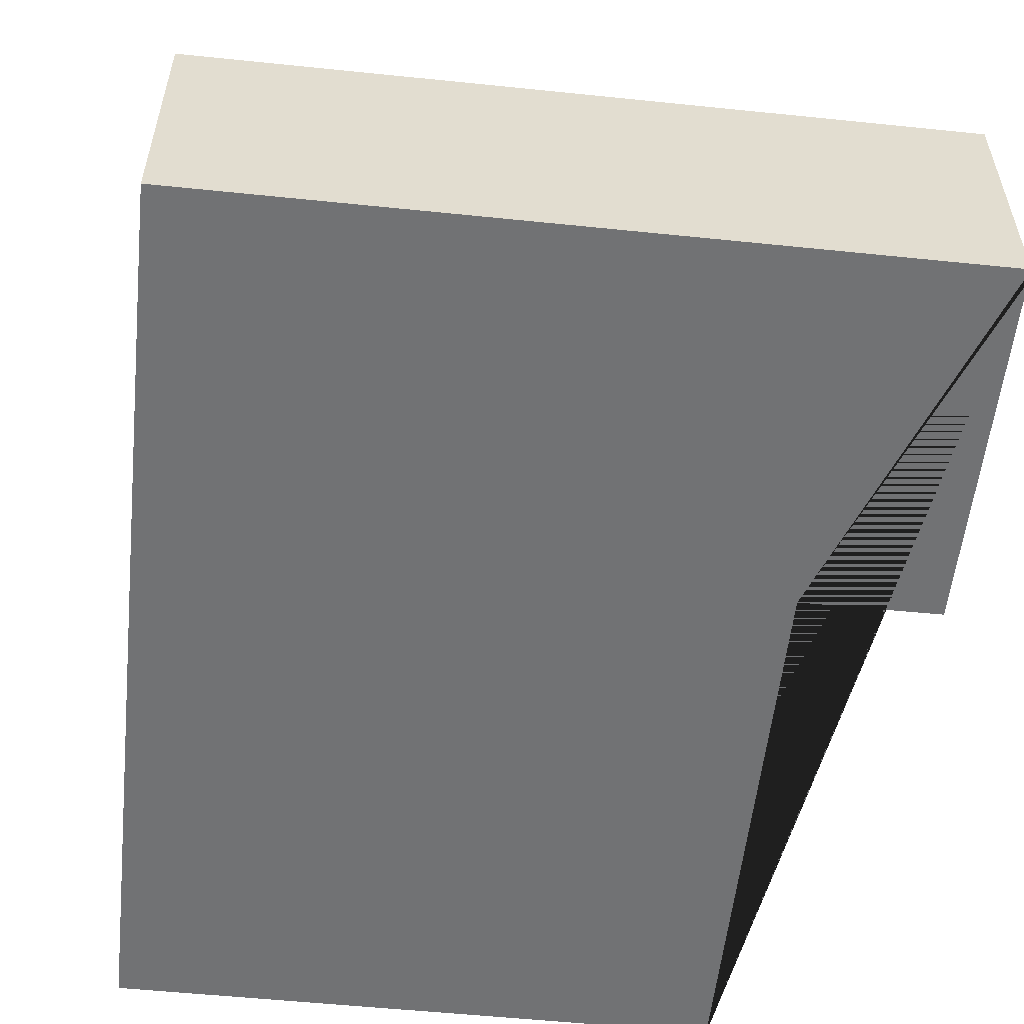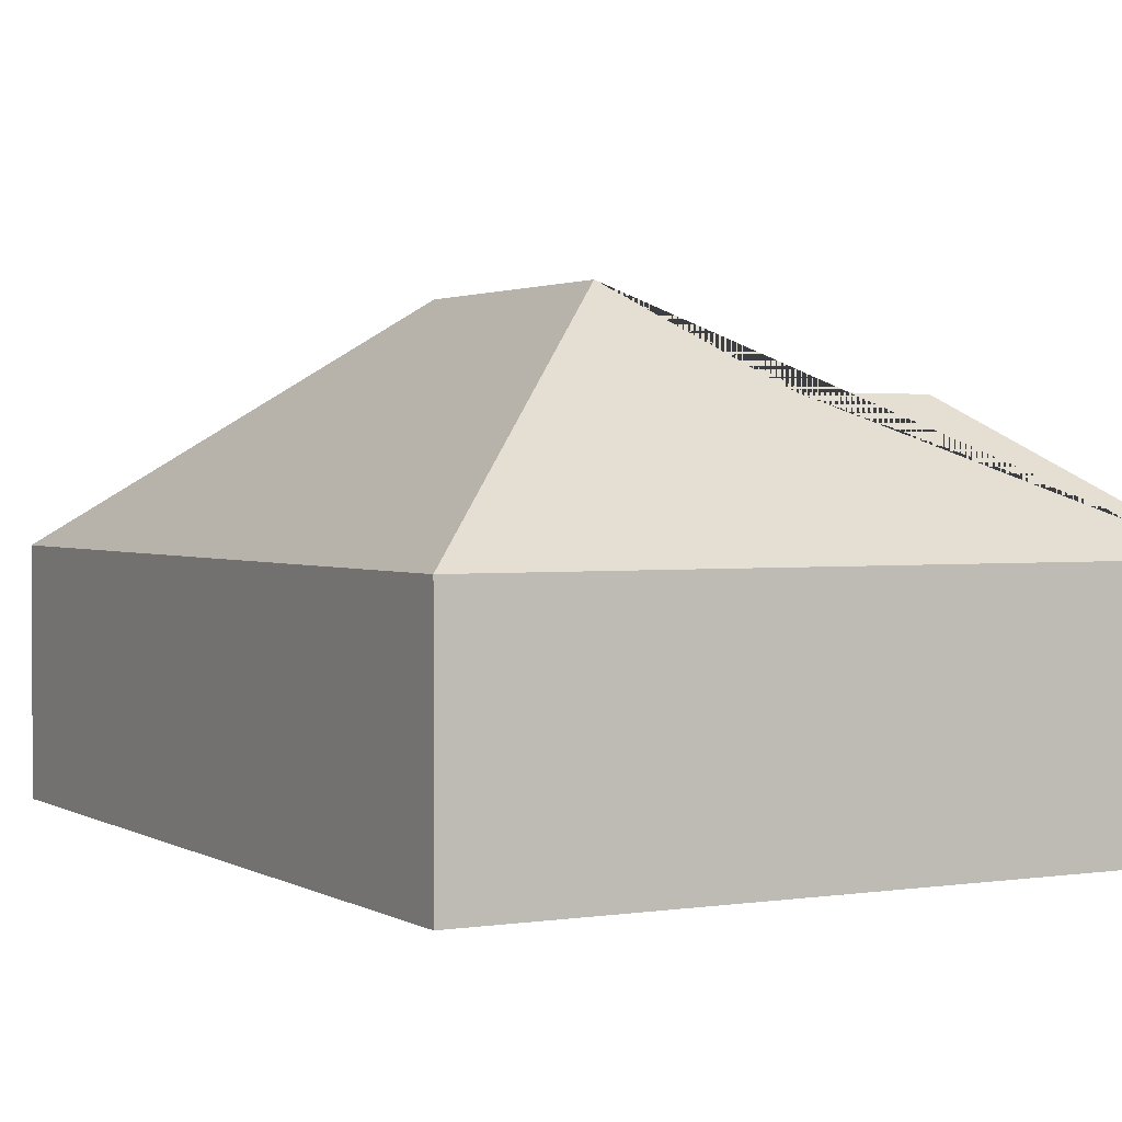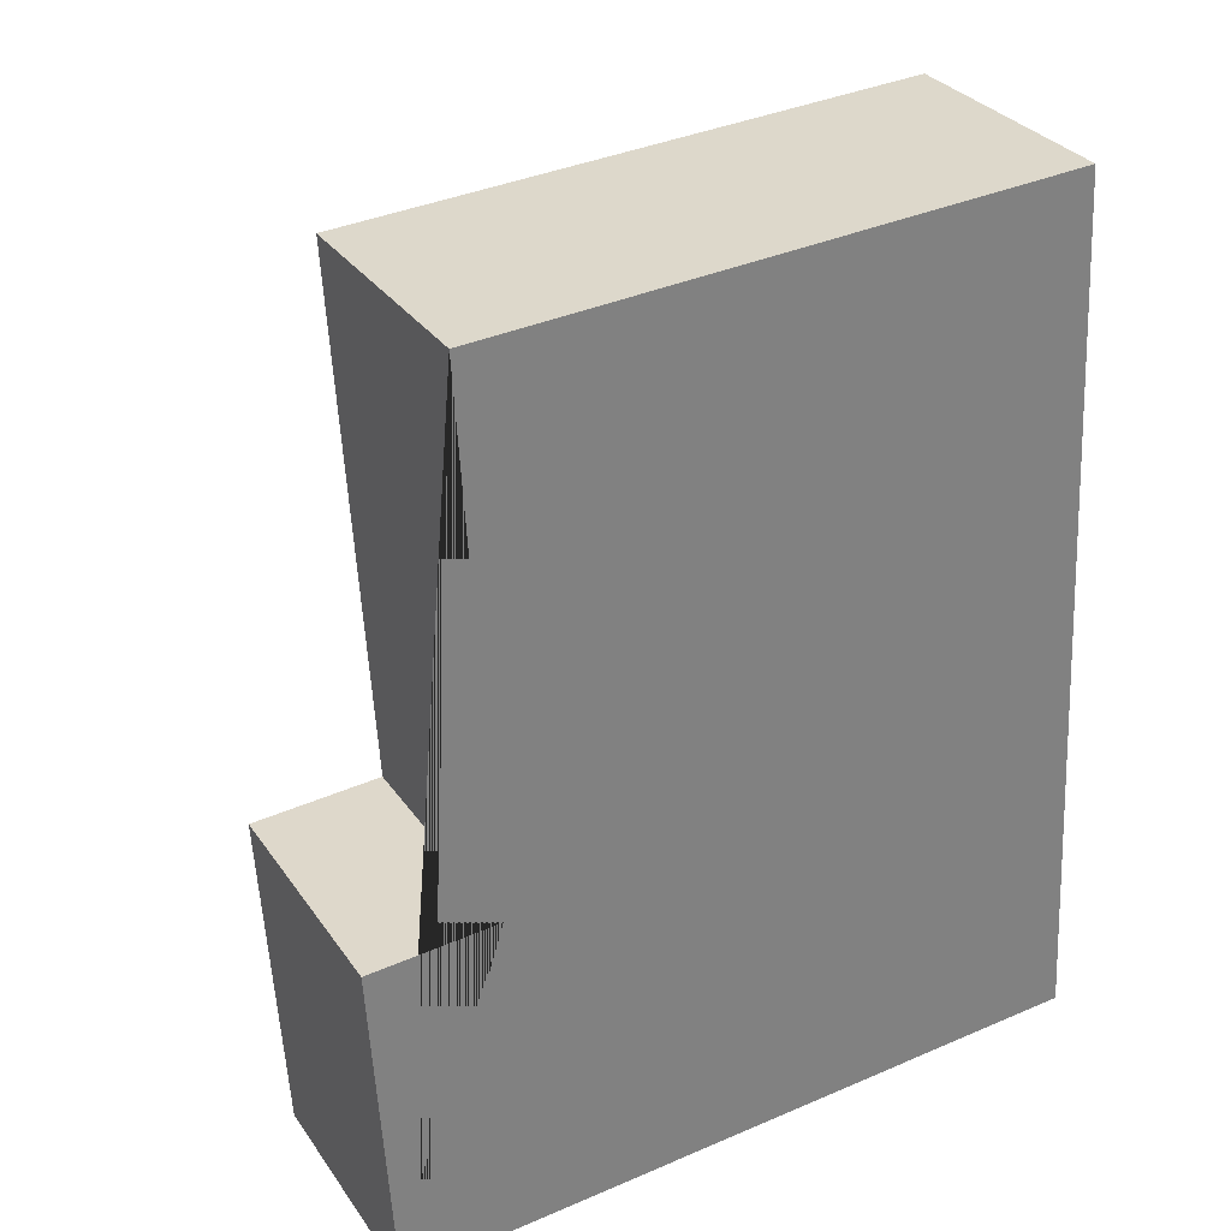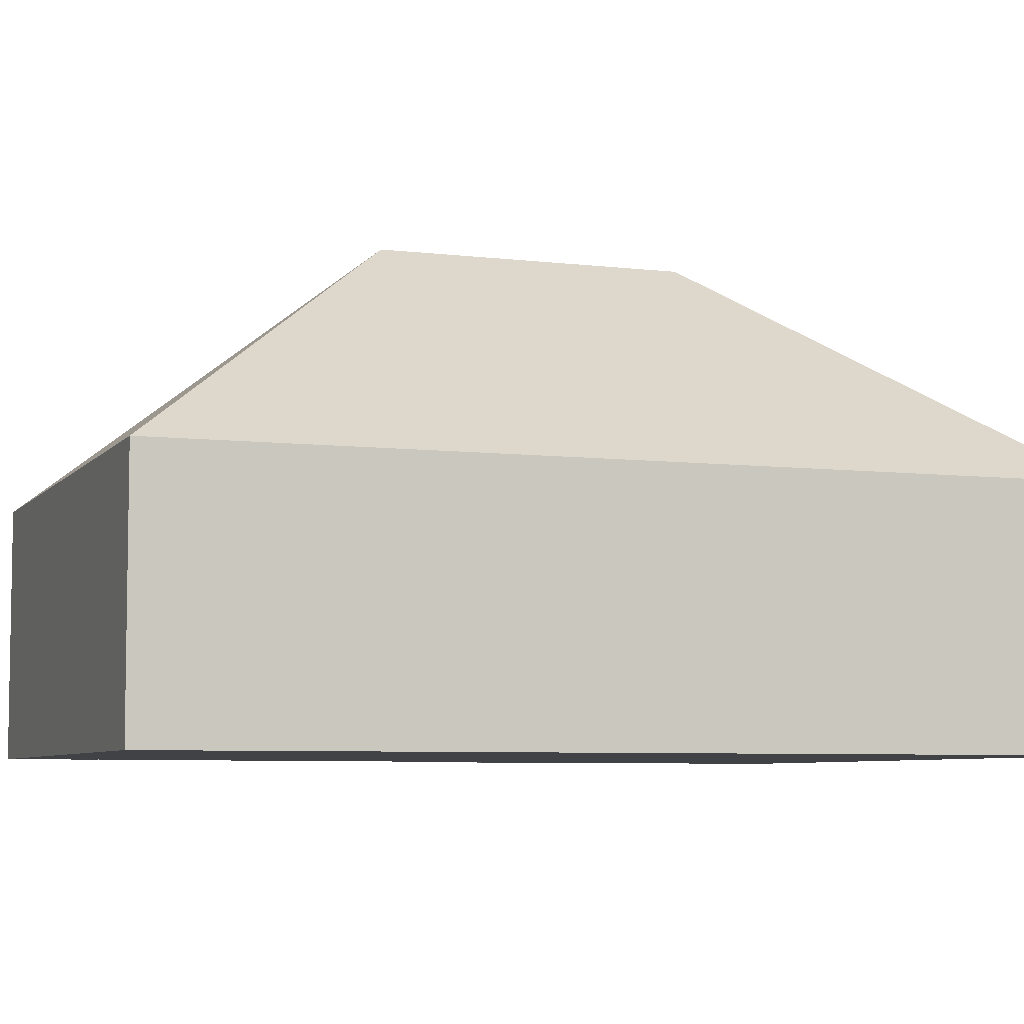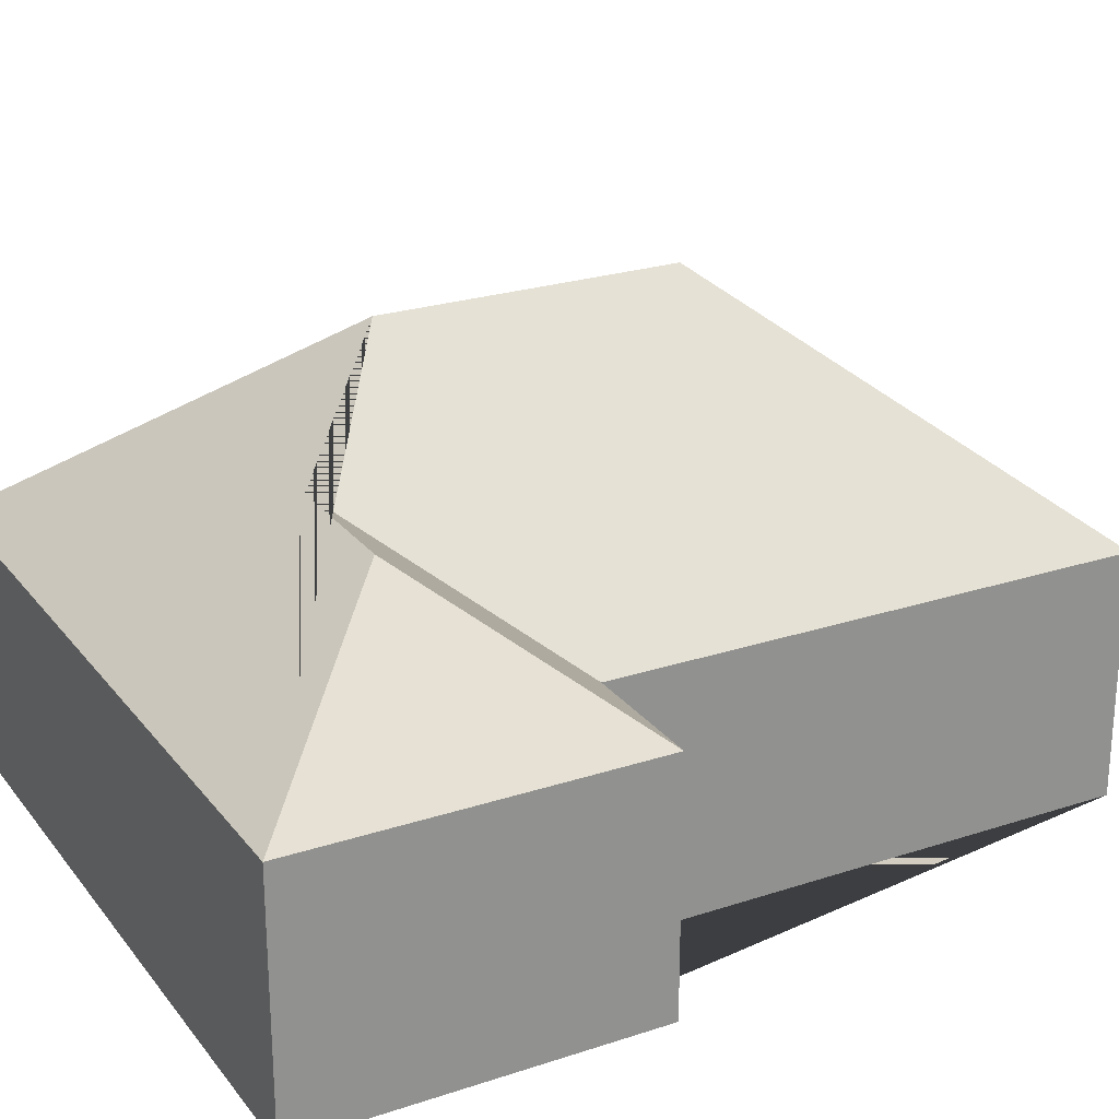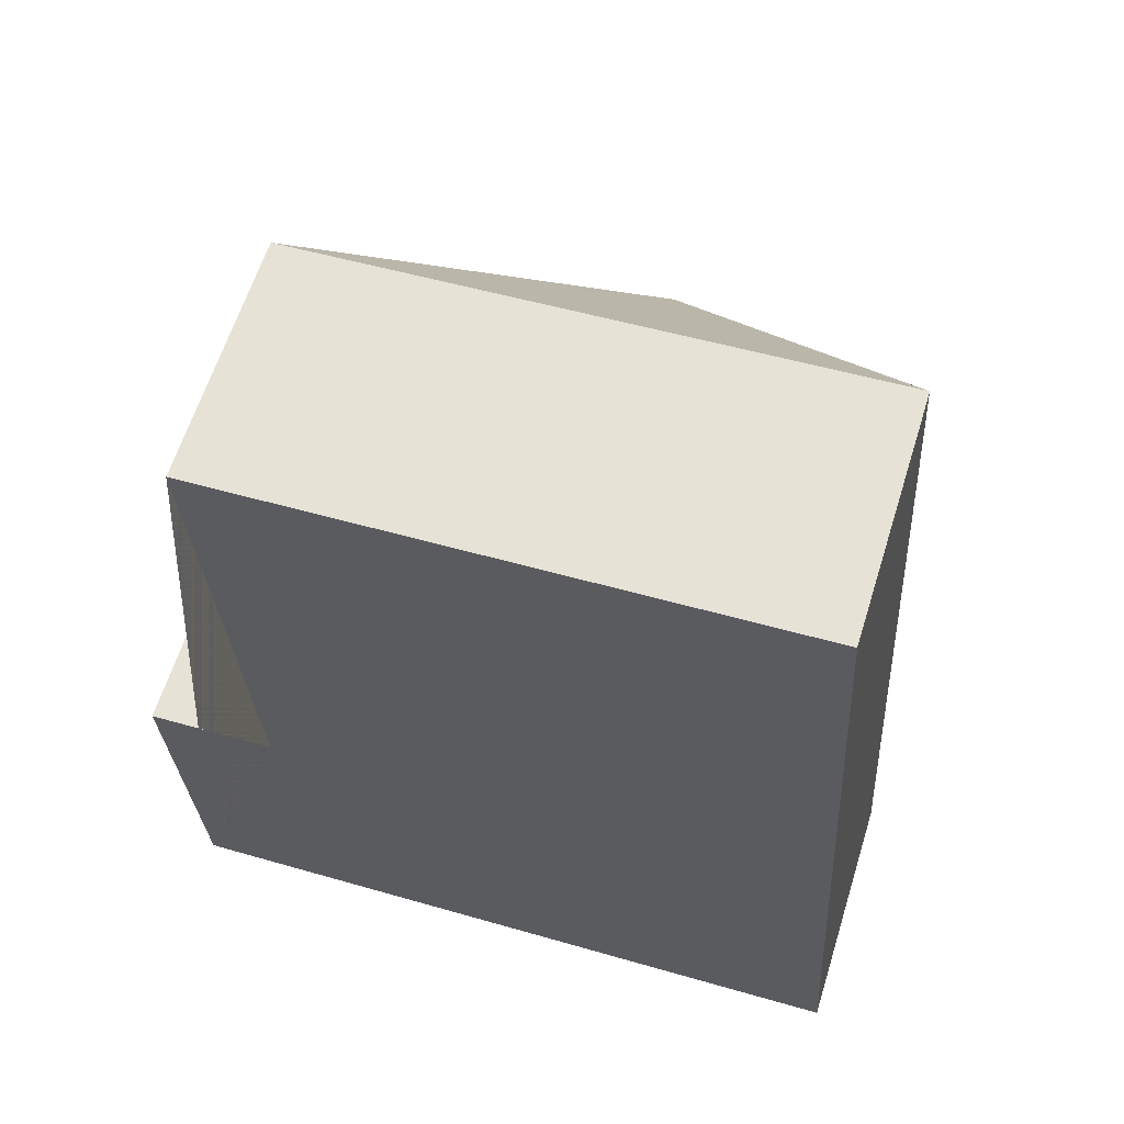
<metadata>
{"format":"obj","ext":"obj","renderer":"f3d","projection":"perspective","resolution":1024,"background":"white","views":[{"elev":-55.6,"azim":170.5,"up":"+Y"},{"elev":1.8,"azim":148.0,"up":"+Y"},{"elev":30.9,"azim":-28.6,"up":"+Z"},{"elev":-6.3,"azim":66.7,"up":"+Y"},{"elev":24.4,"azim":-121.8,"up":"+Y"},{"elev":62.1,"azim":17.3,"up":"+Z"}]}
</metadata>
<code>
o CG10_500_047071_0015
v 17.34 75 -296.5
v 234.8 75 -284
v 66.21 116.2 -241.4
v 106.9 116.3 -239
v 141.3 145 -200.7
v 11.11 75 -190.6
v 50.94 75 -188.1
v 135.9 145 -108.9
v 41.26 75 -24.86
v 218.9 75 -14.4
v 17.34 0 -296.5
v 234.8 0 -284
v 218.9 0 -14.4
v 41.26 0 -24.86
v 50.94 0 -188.1
v 11.11 0 -190.6
f 9 8 10
f 9 7 4 5 8
f 7 6 3 4
f 6 1 3
f 1 2 5 4 3
f 2 10 8 5
f 11 12 13 14 15 16
f 1 11 12 2
f 2 12 13 10
f 10 13 14 9
f 9 14 15 7
f 7 15 16 6
f 6 16 11 1

</code>
